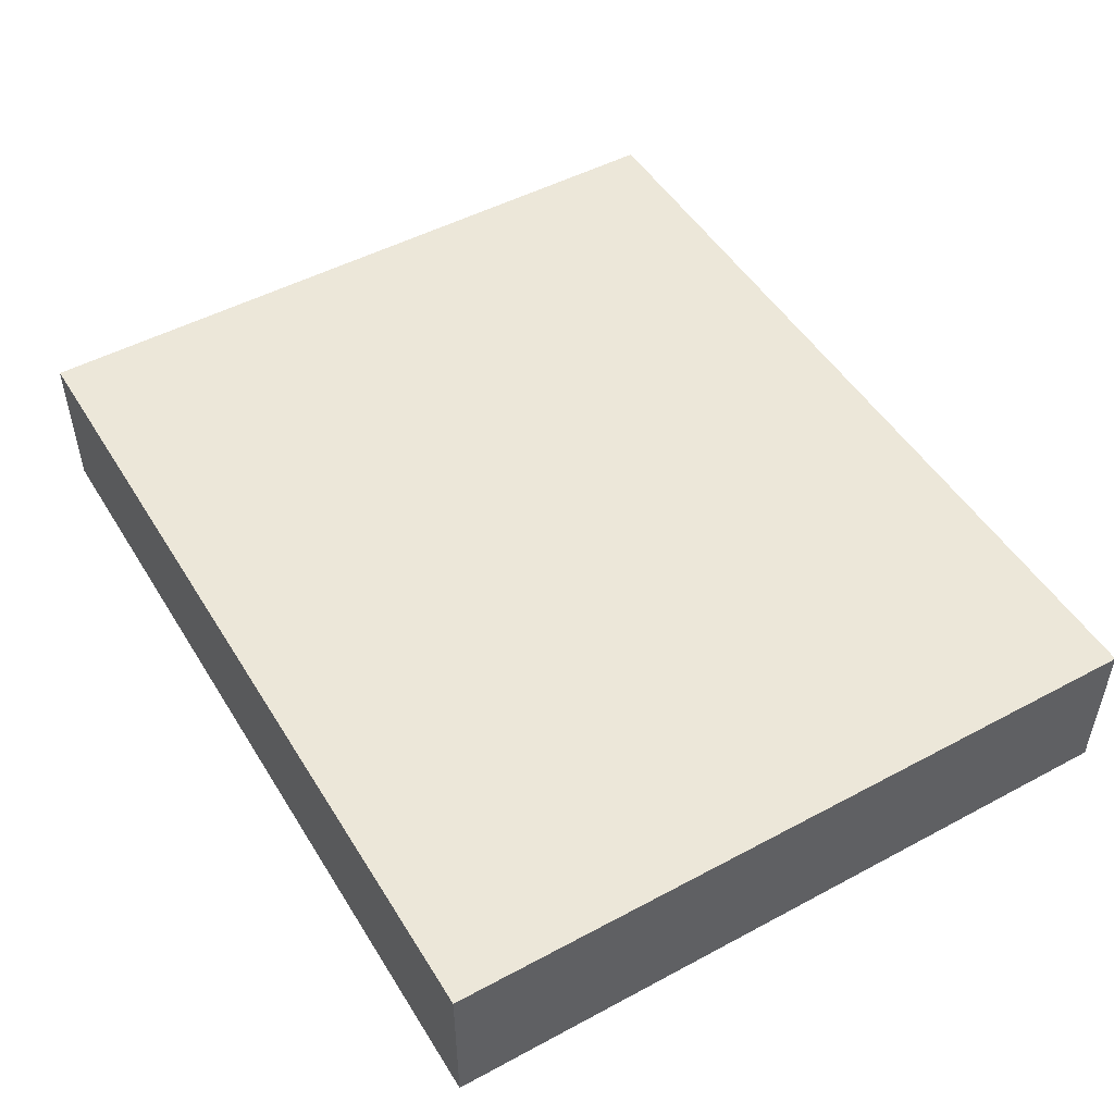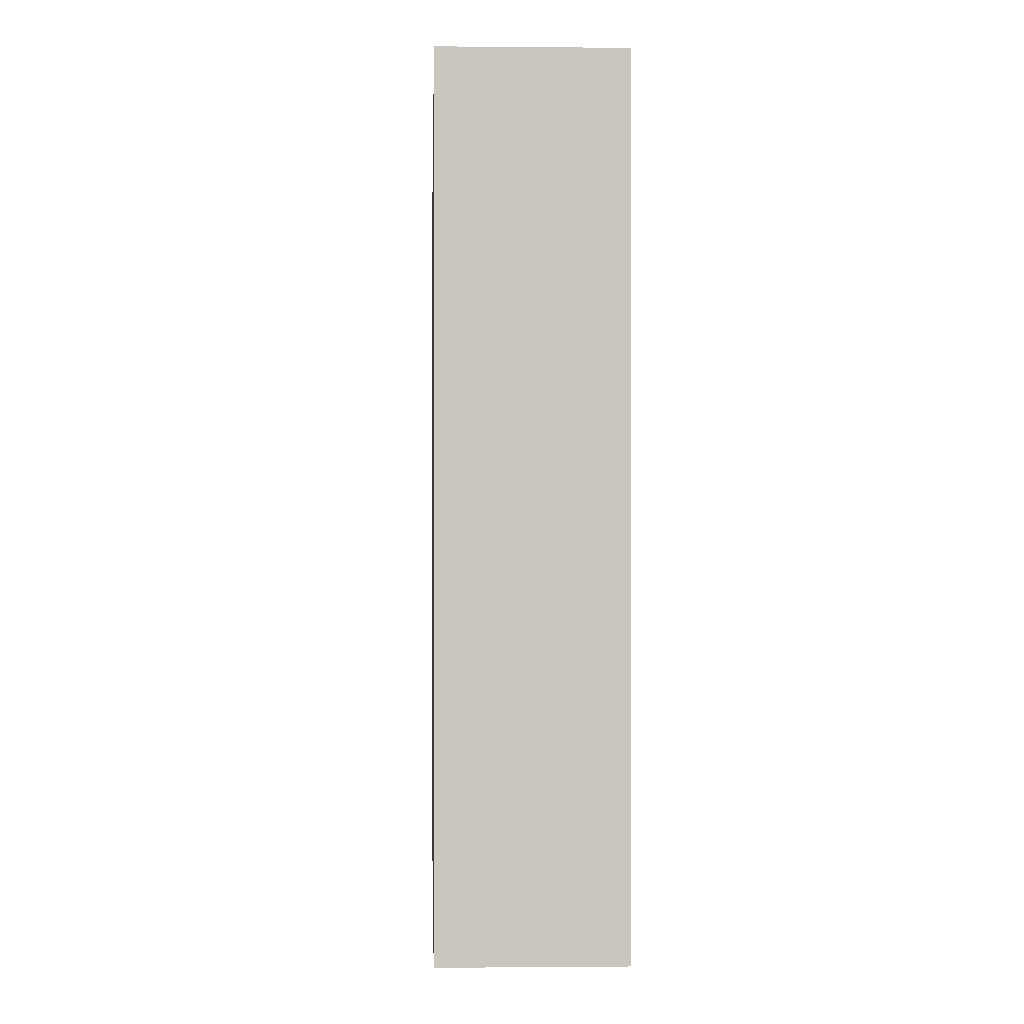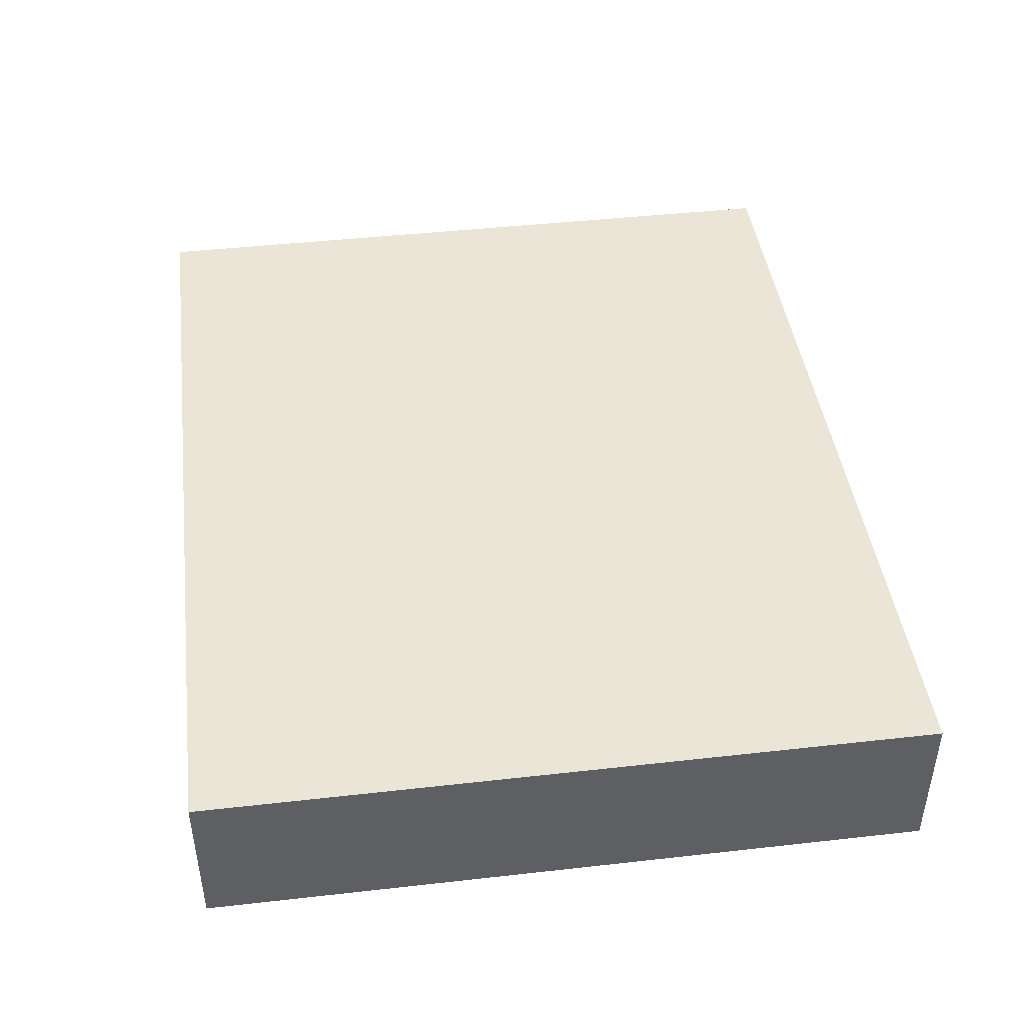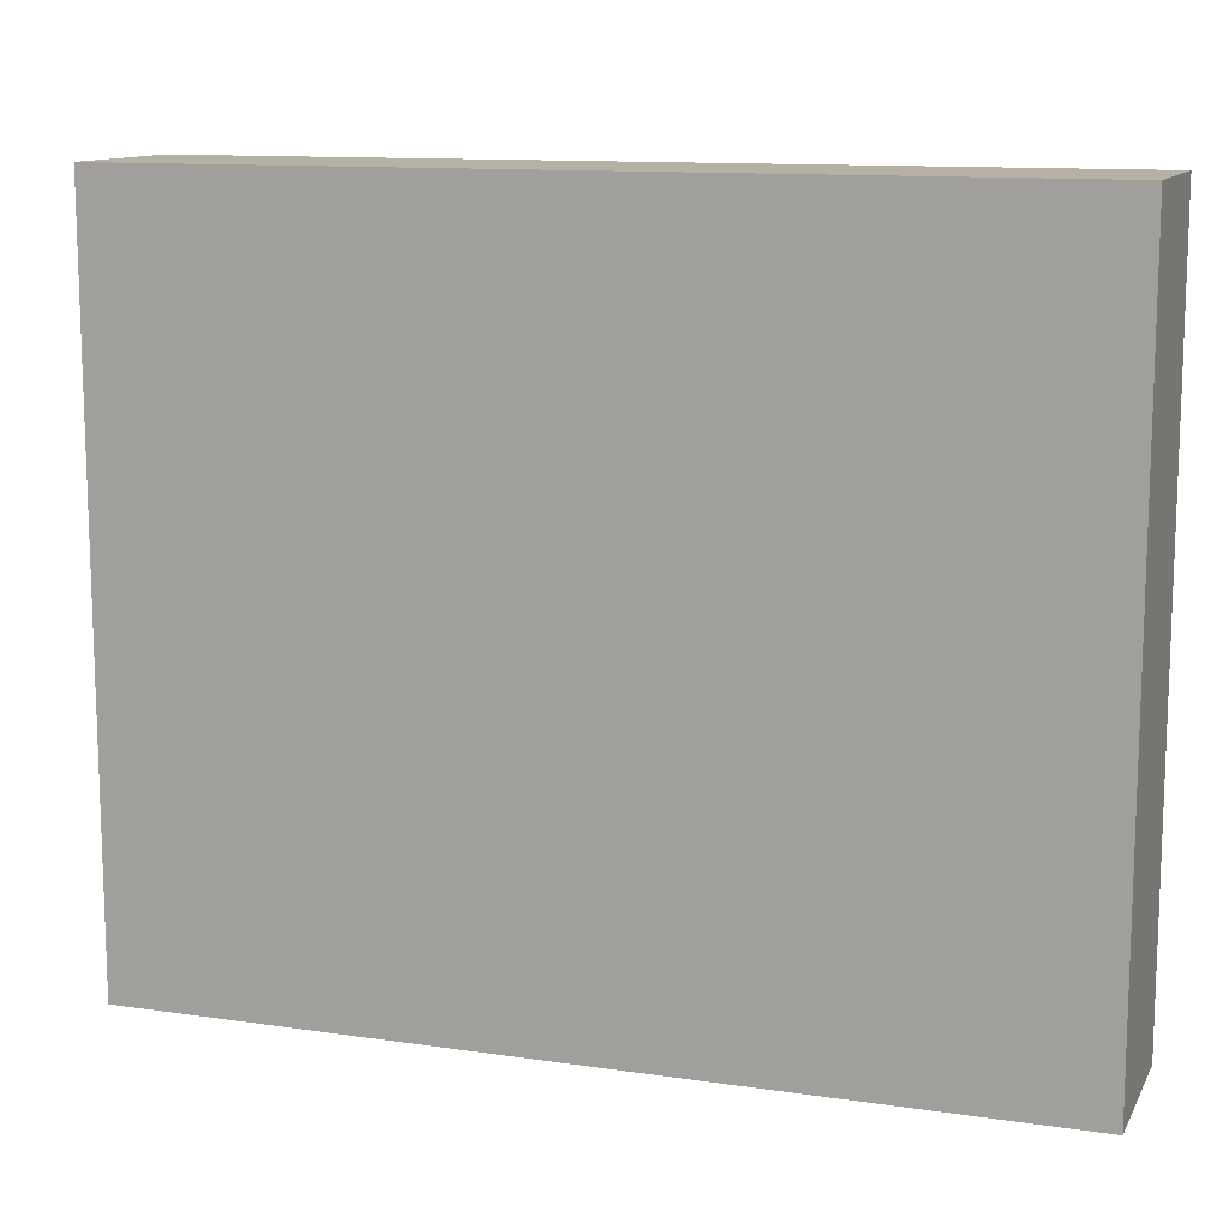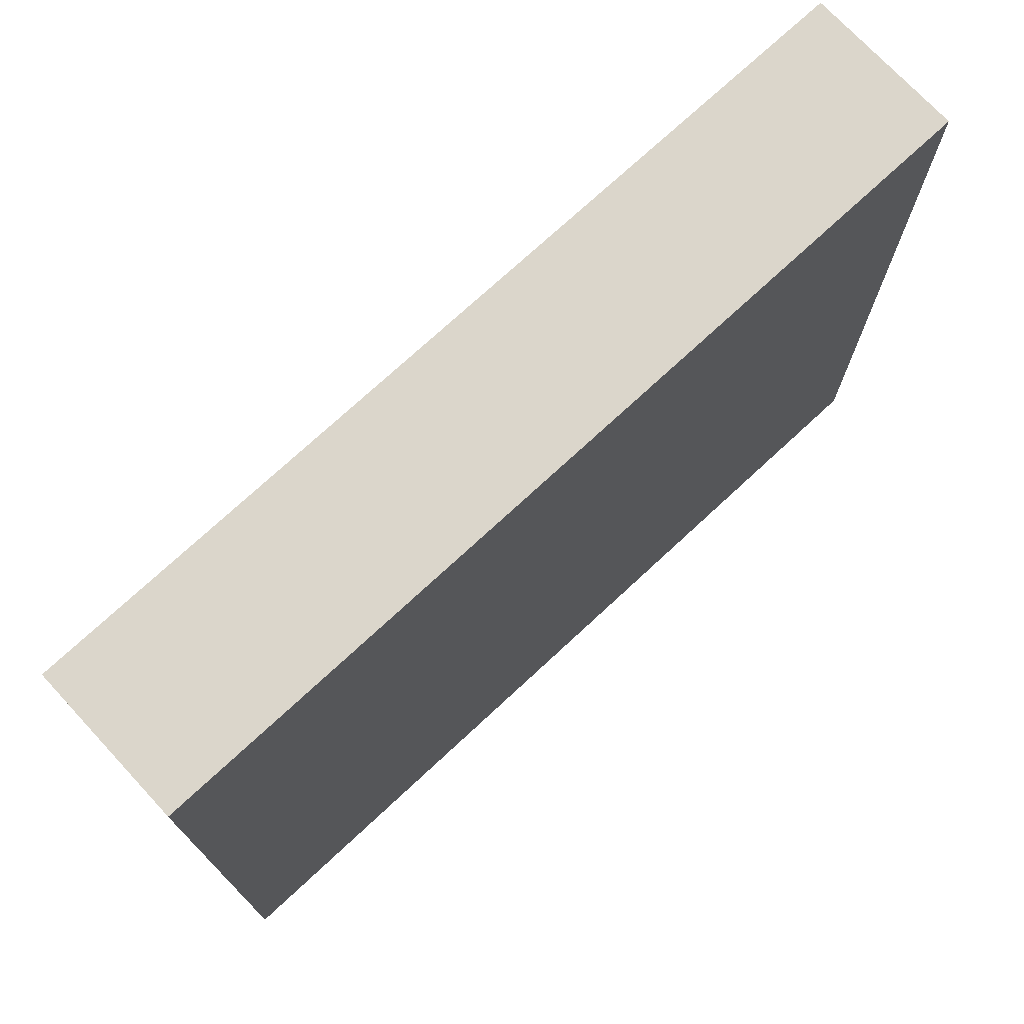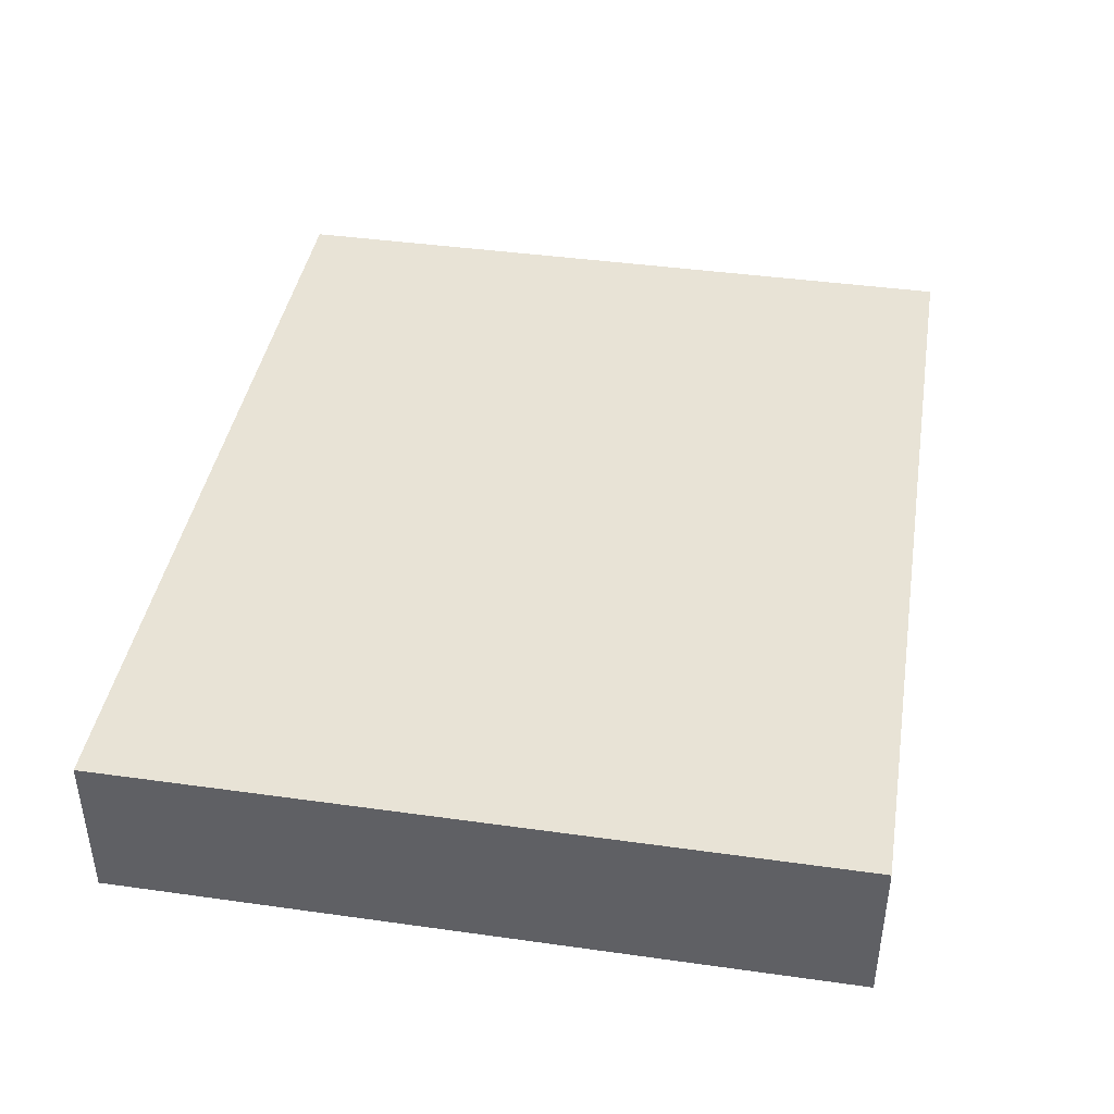
<metadata>
{"format":"obj","ext":"obj","renderer":"f3d","projection":"perspective","resolution":1024,"background":"white","views":[{"elev":49.6,"azim":-120.6,"up":"+Y"},{"elev":-0.6,"azim":-92.1,"up":"+Z"},{"elev":44.0,"azim":-97.5,"up":"+Y"},{"elev":12.0,"azim":19.2,"up":"+Z"},{"elev":73.5,"azim":-42.9,"up":"+Z"},{"elev":41.6,"azim":99.6,"up":"+Y"}]}
</metadata>
<code>
g pb_Mesh96872
v 9 0 -1.027e-05
v -8 0 5.975e-06
v 9 3 -1.027e-05
v -8 3 8.836e-06
v -8 0 5.975e-06
v -8 0 -14
v -8 3 8.836e-06
v -8 3 -14
v -8 0 -14
v 9 0 -14
v -8 3 -14
v 9 3 -14
v 9 0 -14
v 9 0 -1.027e-05
v 9 3 -14
v 9 3 -1.027e-05
v 9 0 -14
v -8 0 -14
v 9 0 -1.027e-05
v -8 0 5.975e-06
v 9 3 -1.027e-05
v -8 3 8.836e-06
v 9 3 -14
v -8 3 -14
g pb_Mesh96872_0
f 3 2 1
f 3 4 2
f 7 6 5
f 7 8 6
f 11 10 9
f 11 12 10
f 15 14 13
f 15 16 14
f 19 18 17
f 19 20 18
g pb_Mesh96872_1
f 23 22 21
f 23 24 22

</code>
